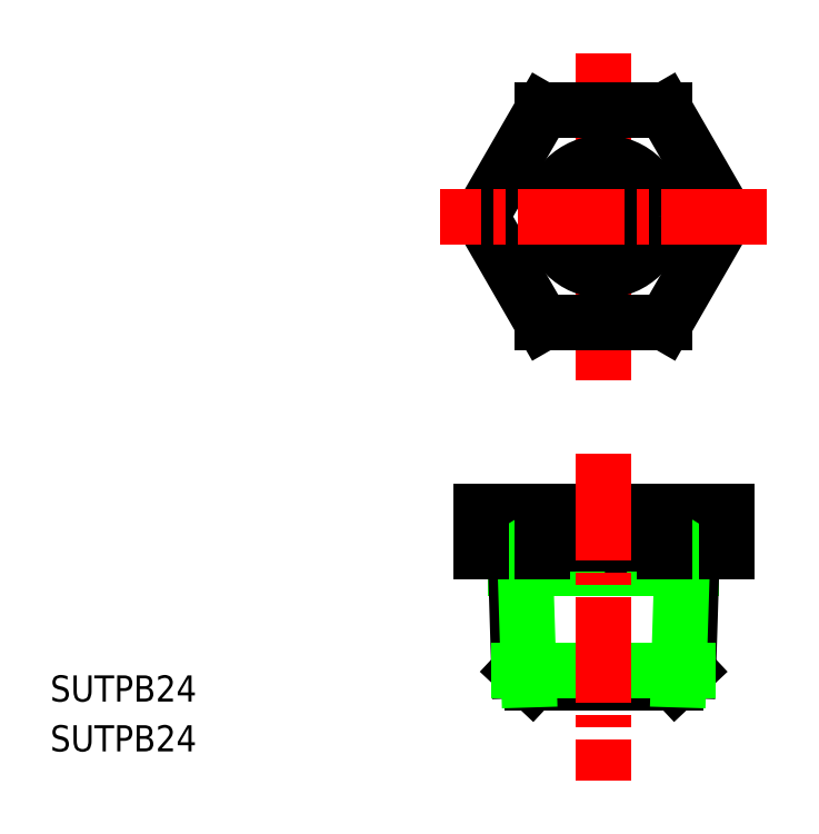
<metadata>
{"format":"dxf","ext":"dxf","renderer":"ezdxf+matplotlib","layout":"modelspace","background":"white","min_lineweight":24,"dpi":150}
</metadata>
<code>
0
SECTION
2
ENTITIES
0
TEXT
8
0
10
46.73
20
157
30
0
40
3.2
1
SUTPB24
0
TEXT
8
0
10
46.73
20
150.9
30
0
40
3.2
1
SUTPB24
0
LINE
8
CENTER
10
114.5
20
236.3
30
0
11
114.5
21
196.3
31
0
0
LINE
8
0
10
99.47
20
180.3
30
0
11
129.5
21
180.3
31
0
0
LINE
8
0
10
99.47
20
175.3
30
0
11
129.5
21
175.3
31
0
0
LINE
8
0
10
105.7
20
159.3
30
0
11
123.3
21
159.3
31
0
0
LINE
8
0
10
103.7
20
173.3
30
0
11
125.2
21
173.3
31
0
0
LINE
8
0
10
104.1
20
160.8
30
0
11
103.7
21
175.3
31
0
0
LINE
8
0
10
104.1
20
160.8
30
0
11
105.7
21
159.3
31
0
0
LINE
8
0
10
105.3
20
159.7
30
0
11
104.9
21
173.3
31
0
0
LINE
8
0
10
104.9
20
173.3
30
0
11
103.7
21
175.3
31
0
0
LINE
8
0
10
124.8
20
160.8
30
0
11
125.3
21
175.3
31
0
0
LINE
8
0
10
124.8
20
160.8
30
0
11
123.3
21
159.3
31
0
0
LINE
8
0
10
123.7
20
159.7
30
0
11
124.1
21
173.3
31
0
0
LINE
8
0
10
124.1
20
173.3
30
0
11
125.3
21
175.3
31
0
0
LINE
8
0
10
104.1
20
160.8
30
0
11
124.8
21
160.8
31
0
0
LINE
8
0
10
107
20
203.3
30
0
11
122
21
203.3
31
0
0
LINE
8
0
10
107
20
229.3
30
0
11
122
21
229.3
31
0
0
LINE
8
0
10
122
20
203.3
30
0
11
129.5
21
216.3
31
0
0
LINE
8
0
10
99.47
20
216.3
30
0
11
107
21
229.3
31
0
0
LINE
8
0
10
129.5
20
216.3
30
0
11
122
21
229.3
31
0
0
LINE
8
0
10
107
20
203.3
30
0
11
99.47
21
216.3
31
0
0
LINE
8
0
10
99.47
20
180.3
30
0
11
99.47
21
175.3
31
0
0
LINE
8
0
10
107
20
180.3
30
0
11
107
21
175.3
31
0
0
LINE
8
0
10
129.5
20
180.3
30
0
11
129.5
21
175.3
31
0
0
LINE
8
0
10
122
20
180.3
30
0
11
122
21
175.3
31
0
0
LINE
8
0
10
113.2
20
176.3
30
0
11
115.8
21
176.3
31
0
0
LINE
8
0
10
115.8
20
176.3
30
0
11
114
21
177.8
31
0
0
LINE
8
0
10
113.2
20
176.3
30
0
11
113.2
21
179.3
31
0
0
LINE
8
0
10
113.2
20
179.3
30
0
11
115.8
21
179.3
31
0
0
LINE
8
0
10
115.8
20
179.3
30
0
11
114
21
177.8
31
0
0
CIRCLE
8
0
10
114.5
20
216.3
30
0
40
6.578
0
CIRCLE
8
0
10
114.5
20
216.3
30
0
40
5.722
0
LINE
8
CENTER
10
134.5
20
216.3
30
0
11
94.47
21
216.3
31
0
0
LINE
8
CENTER
10
114.5
20
187.3
30
0
11
114.5
21
147.3
31
0
0
VIEWPORT
8
0
10
5.614
20
3.902
30
0
40
9.313
41
6.293
68
     1
69
     1
0
VIEWPORT
8
0
10
5.614
20
3.902
30
0
40
8.982
41
6.243
68
     2
69
     2
0
ENDSEC
0
EOF

</code>
